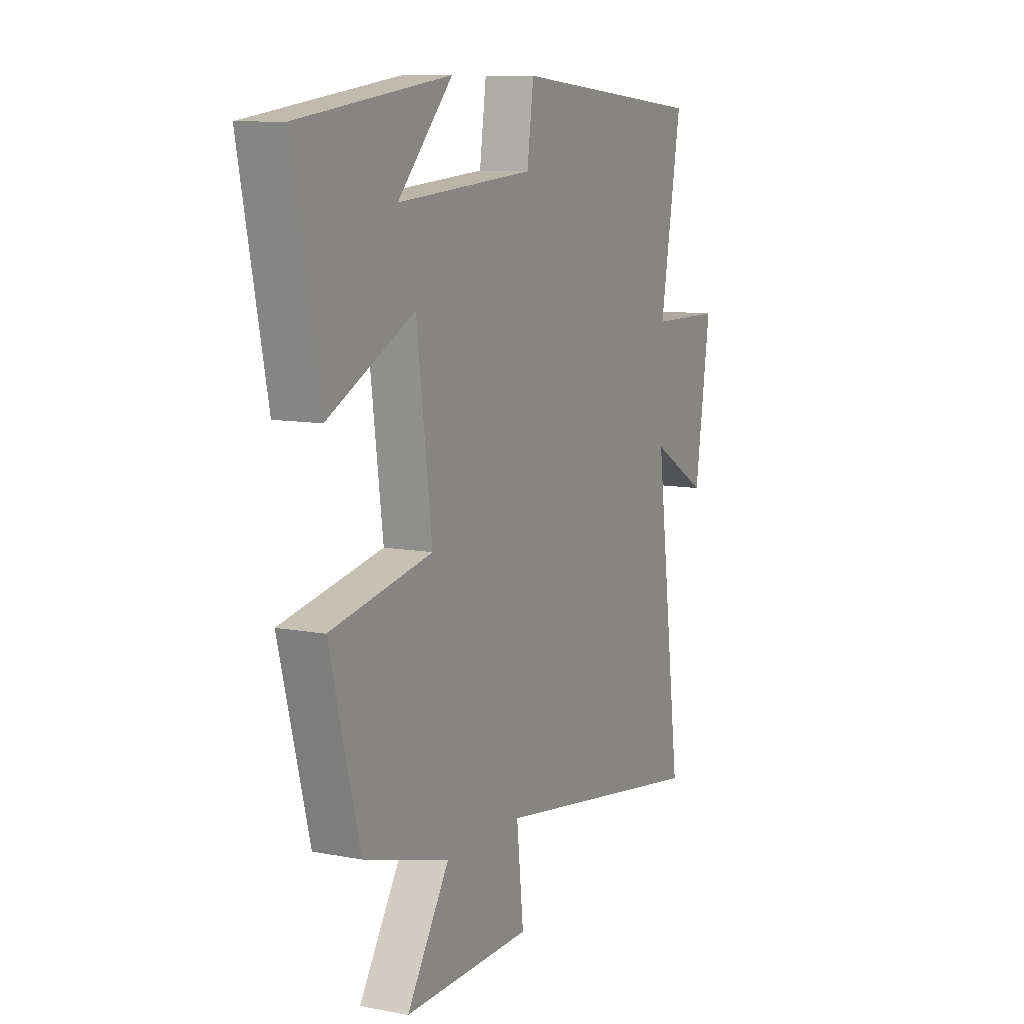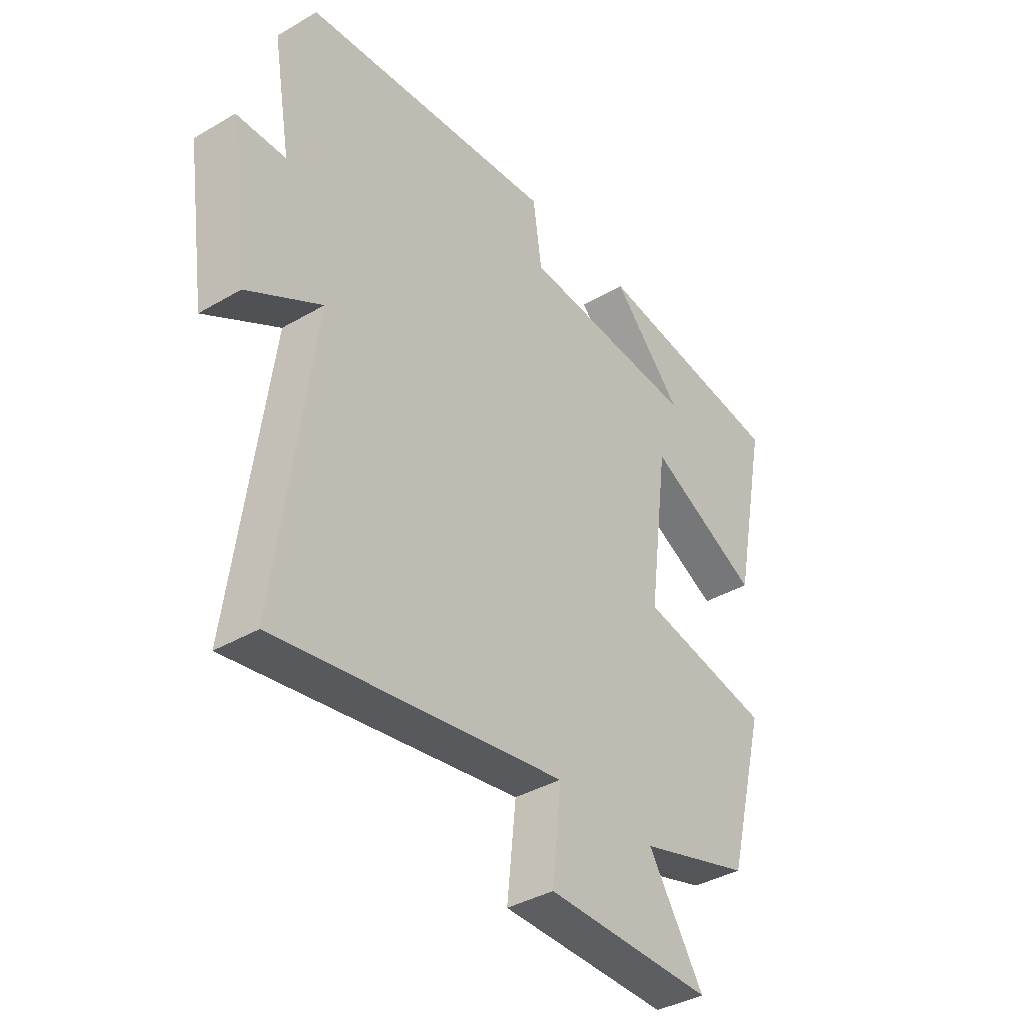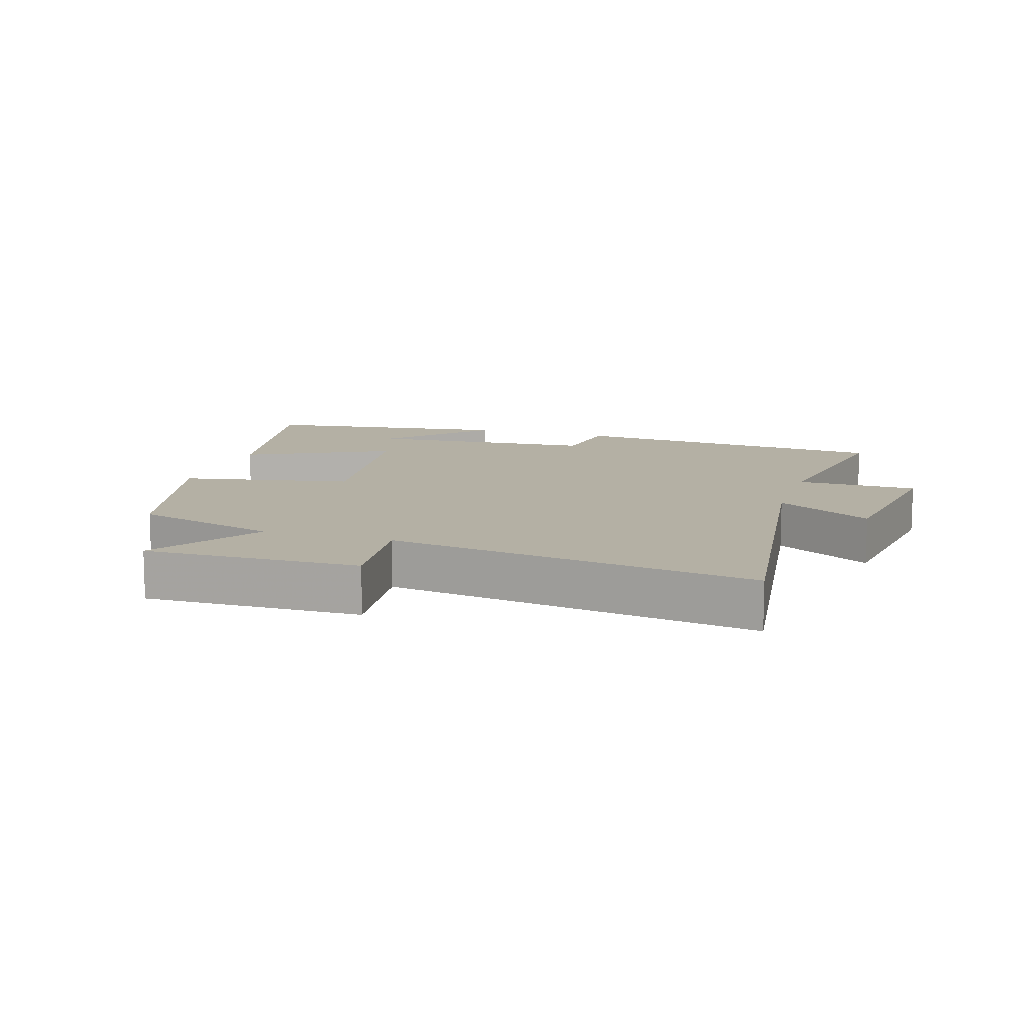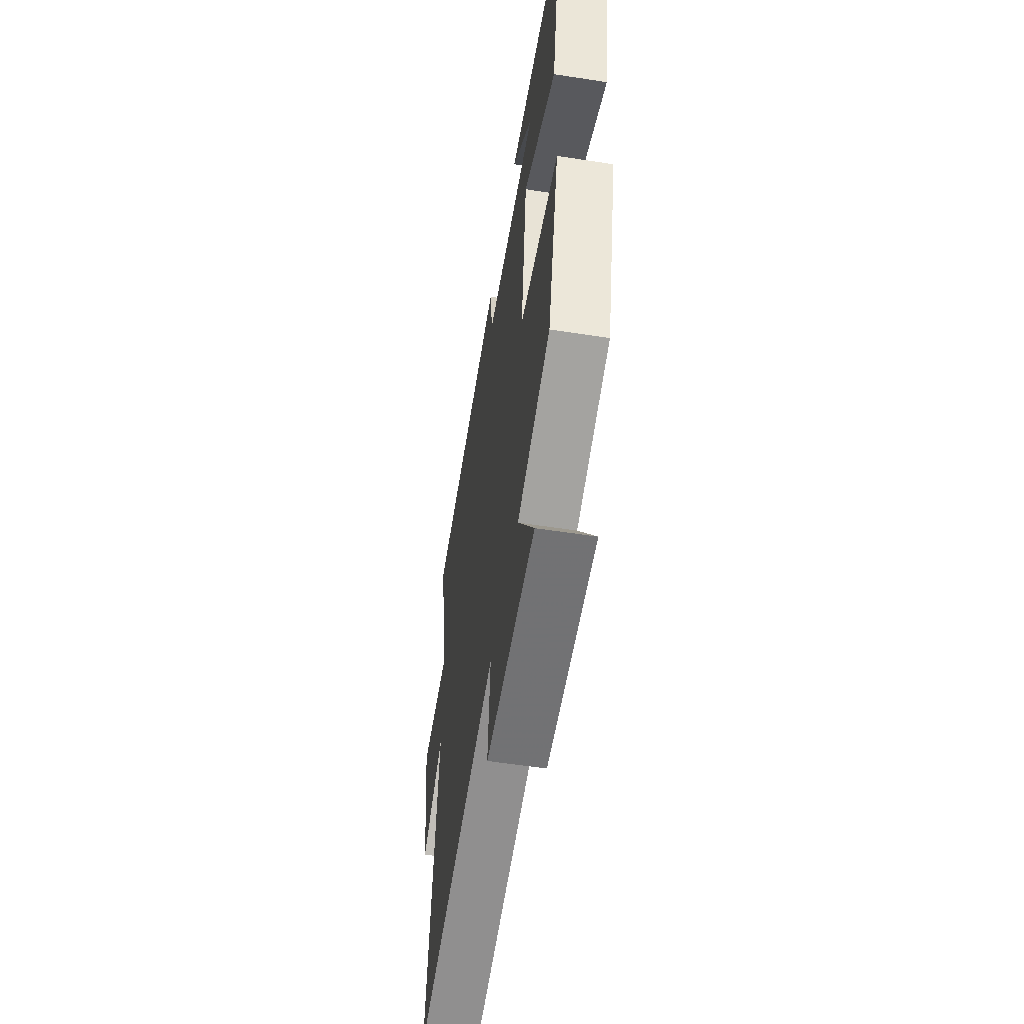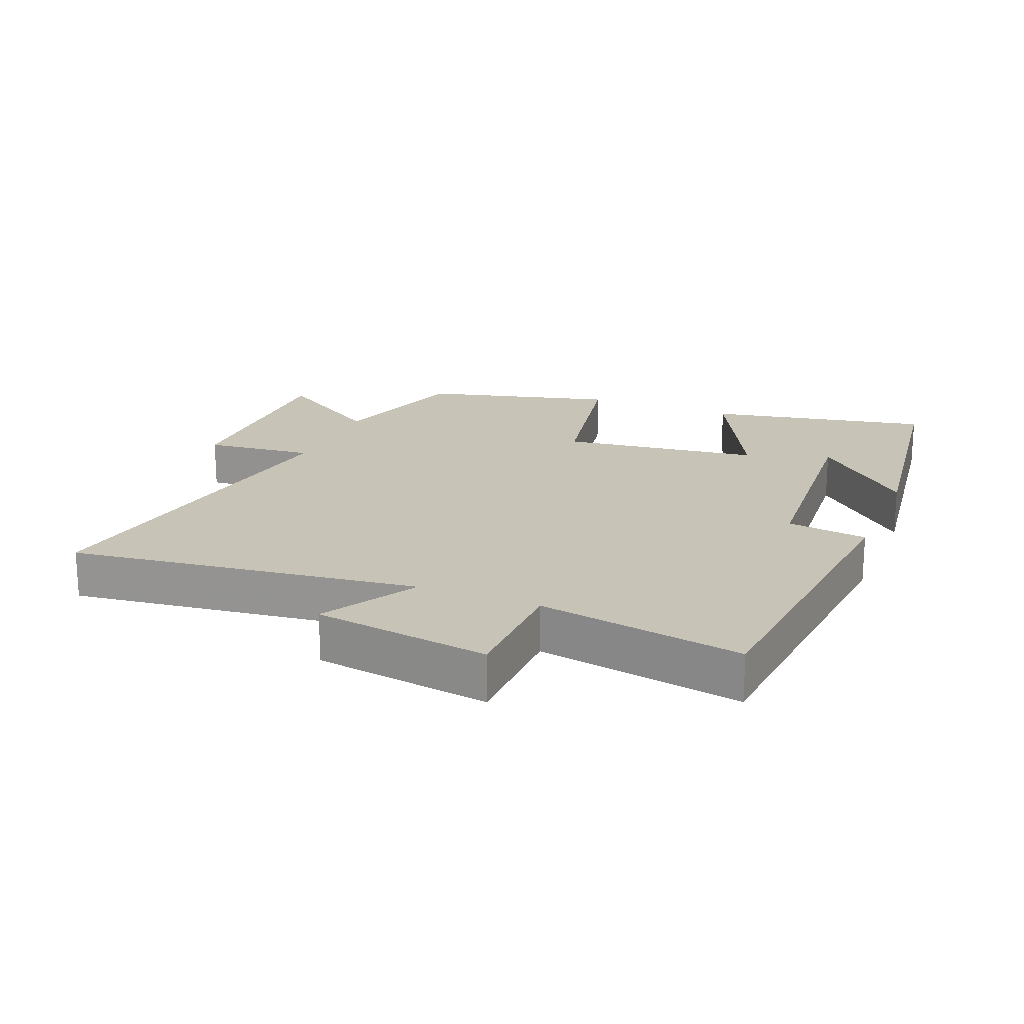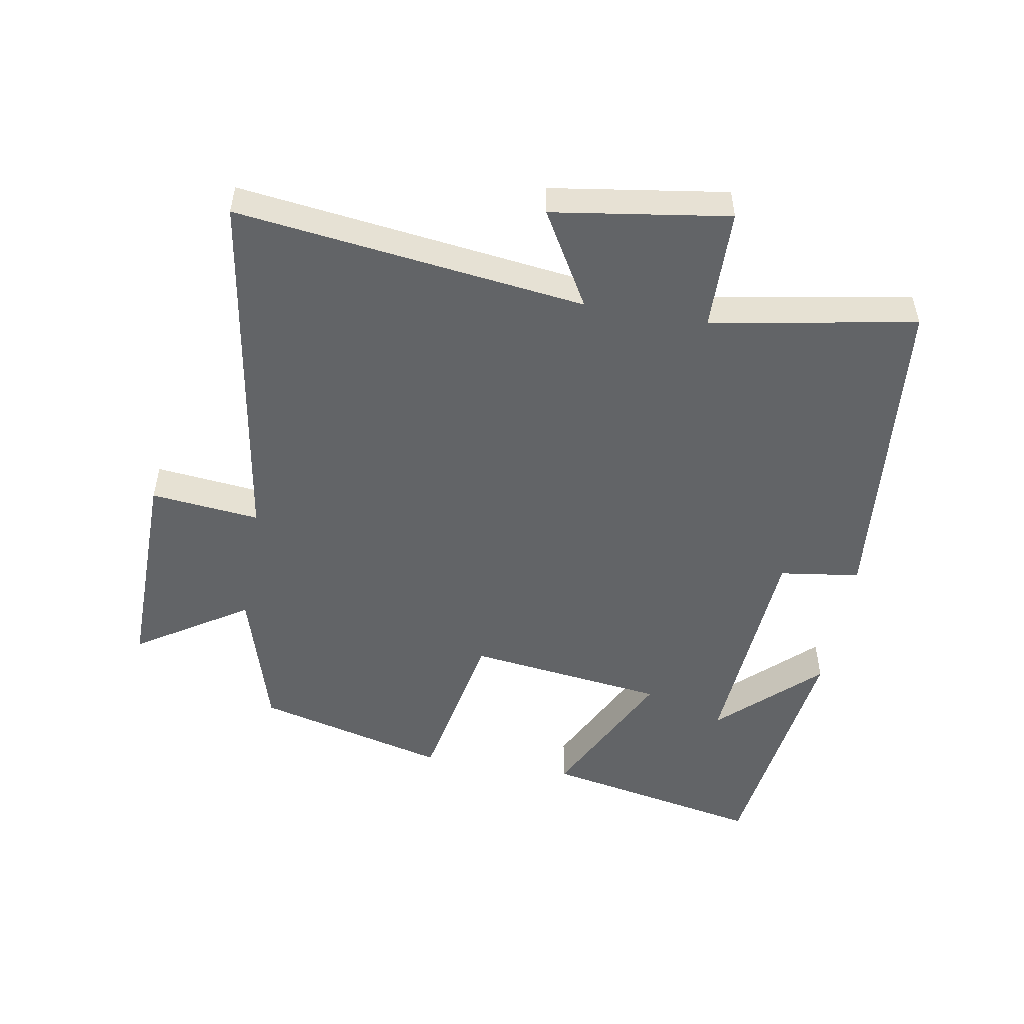
<metadata>
{"format":"obj","ext":"obj","renderer":"f3d","projection":"perspective","resolution":1024,"background":"white","views":[{"elev":9.9,"azim":116.2,"up":"+Z"},{"elev":-38.3,"azim":-53.4,"up":"+Z"},{"elev":11.5,"azim":-162.7,"up":"+Y"},{"elev":-56.3,"azim":80.8,"up":"+Z"},{"elev":19.6,"azim":-67.7,"up":"+Y"},{"elev":-51.1,"azim":-99.8,"up":"+Y"}]}
</metadata>
<code>
v 0.569 0.07 0.448
v 0.5 0.07 0.107
v 0.277 0.07 0.218
v 0.237 0.07 -0.088
v 0.5 0.07 -0.139
v 0.423 0.07 -0.434
v 0.2 0.07 -0.5
v 0.31 0.07 -0.672
v -0.022 0.07 -0.668
v -0.004 0.07 -0.5
v -0.57 0.07 -0.59
v -0.5 0.07 -0.052
v -0.647 0.07 -0.137
v -0.687 0.07 0.135
v -0.5 0.07 0.138
v -0.555 0.07 0.454
v -0.051 0.07 0.5
v -0.034 0.07 0.376
v 0.32 0.07 0.35
v 0.179 0.07 0.5
v 0.569 0 0.448
v 0.5 0 0.107
v 0.277 0 0.218
v 0.237 0 -0.088
v 0.5 0 -0.139
v 0.423 0 -0.434
v 0.2 0 -0.5
v 0.31 0 -0.672
v -0.022 0 -0.668
v -0.004 0 -0.5
v -0.57 0 -0.59
v -0.5 0 -0.052
v -0.647 0 -0.137
v -0.687 0 0.135
v -0.5 0 0.138
v -0.555 0 0.454
v -0.051 0 0.5
v -0.034 0 0.376
v 0.32 0 0.35
v 0.179 0 0.5
f 19 20 1
f 15 16 17 18
f 15 18 19
f 12 13 14 15
f 12 15 19
f 10 11 12 19
f 7 8 9 10
f 6 7 10
f 5 6 10
f 4 5 10
f 3 4 10
f 3 10 19
f 1 2 3 19
f 21 40 39
f 38 37 36 35
f 39 38 35
f 35 34 33 32
f 39 35 32
f 39 32 31 30
f 30 29 28 27
f 30 27 26
f 30 26 25
f 30 25 24
f 30 24 23
f 39 30 23
f 39 23 22 21
f 1 21 22 2
f 2 22 23 3
f 3 23 24 4
f 4 24 25 5
f 5 25 26 6
f 6 26 27 7
f 7 27 28 8
f 8 28 29 9
f 9 29 30 10
f 10 30 31 11
f 11 31 32 12
f 12 32 33 13
f 13 33 34 14
f 14 34 35 15
f 15 35 36 16
f 16 36 37 17
f 17 37 38 18
f 18 38 39 19
f 19 39 40 20
f 20 40 21 1

</code>
